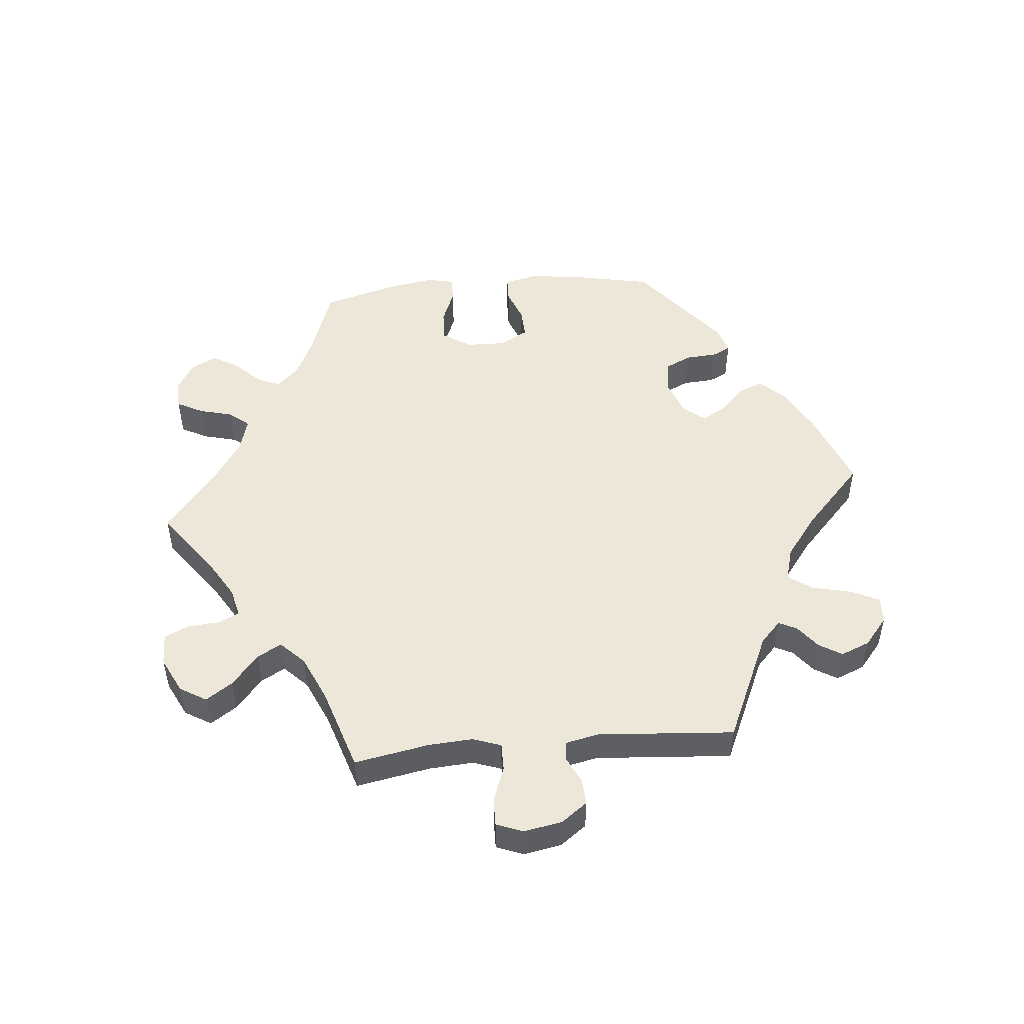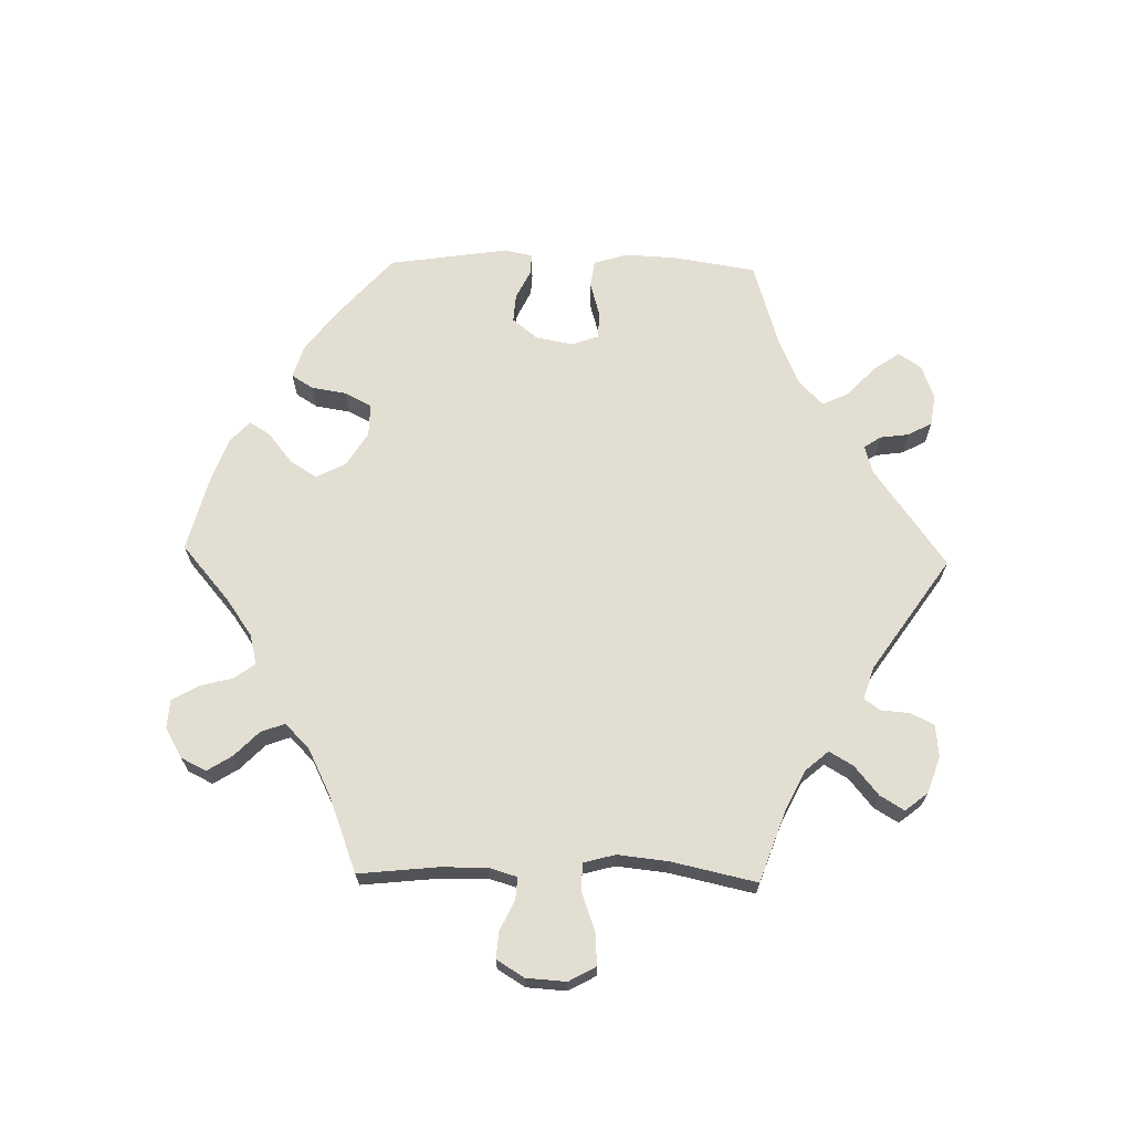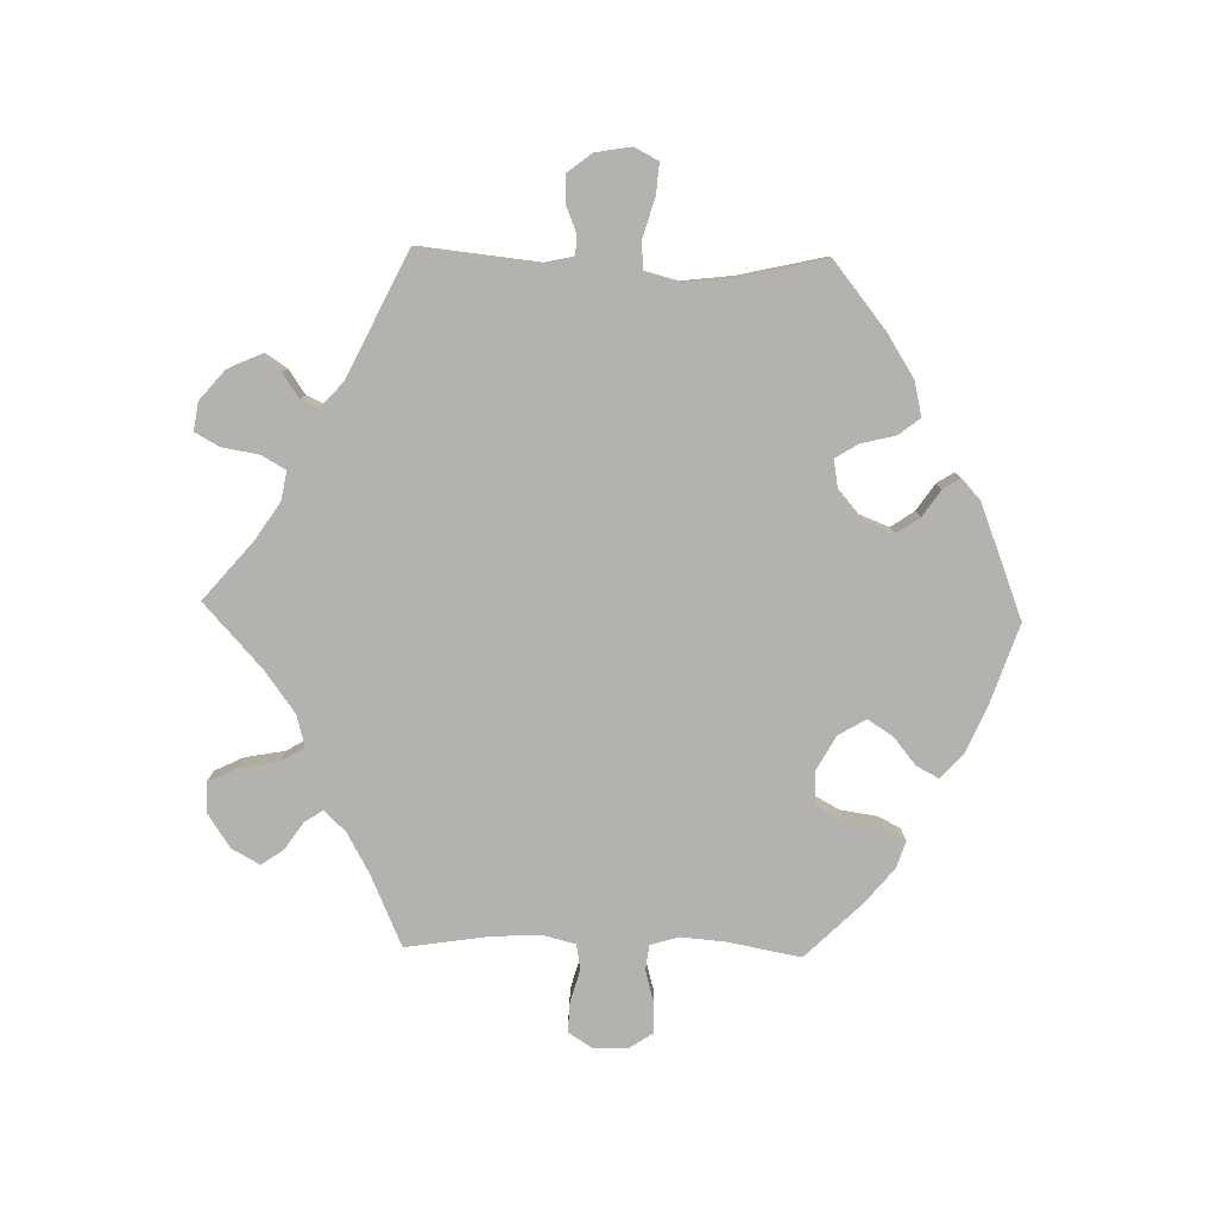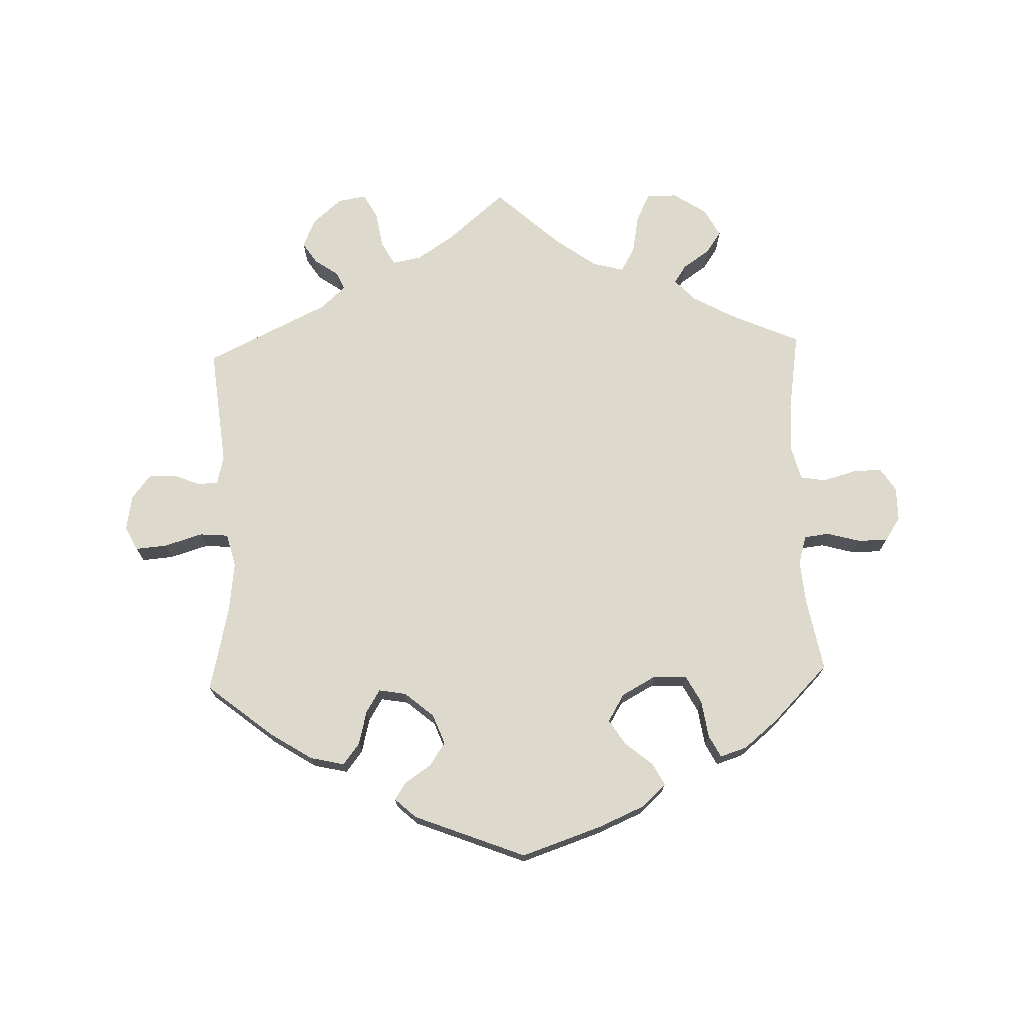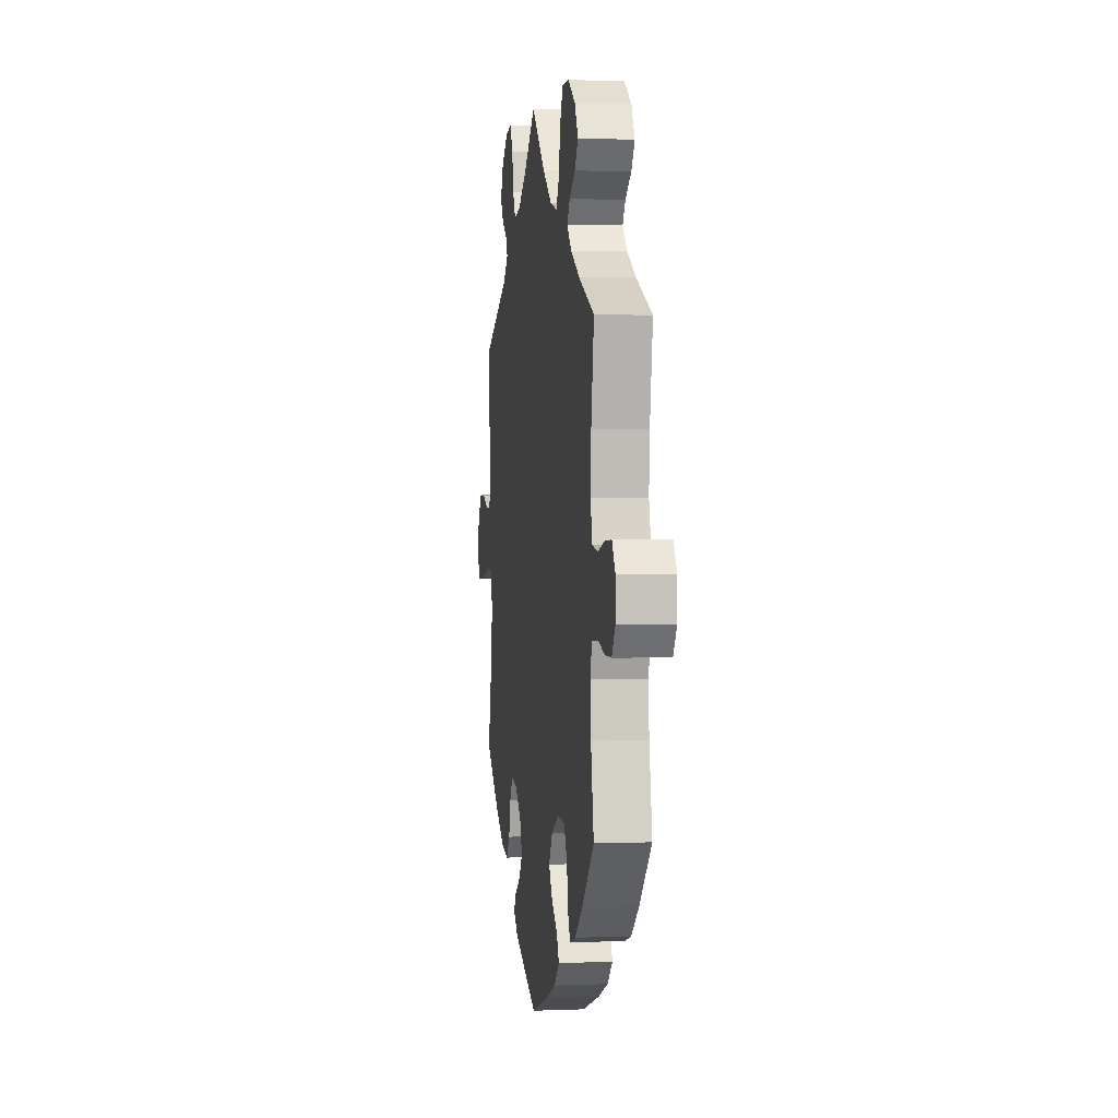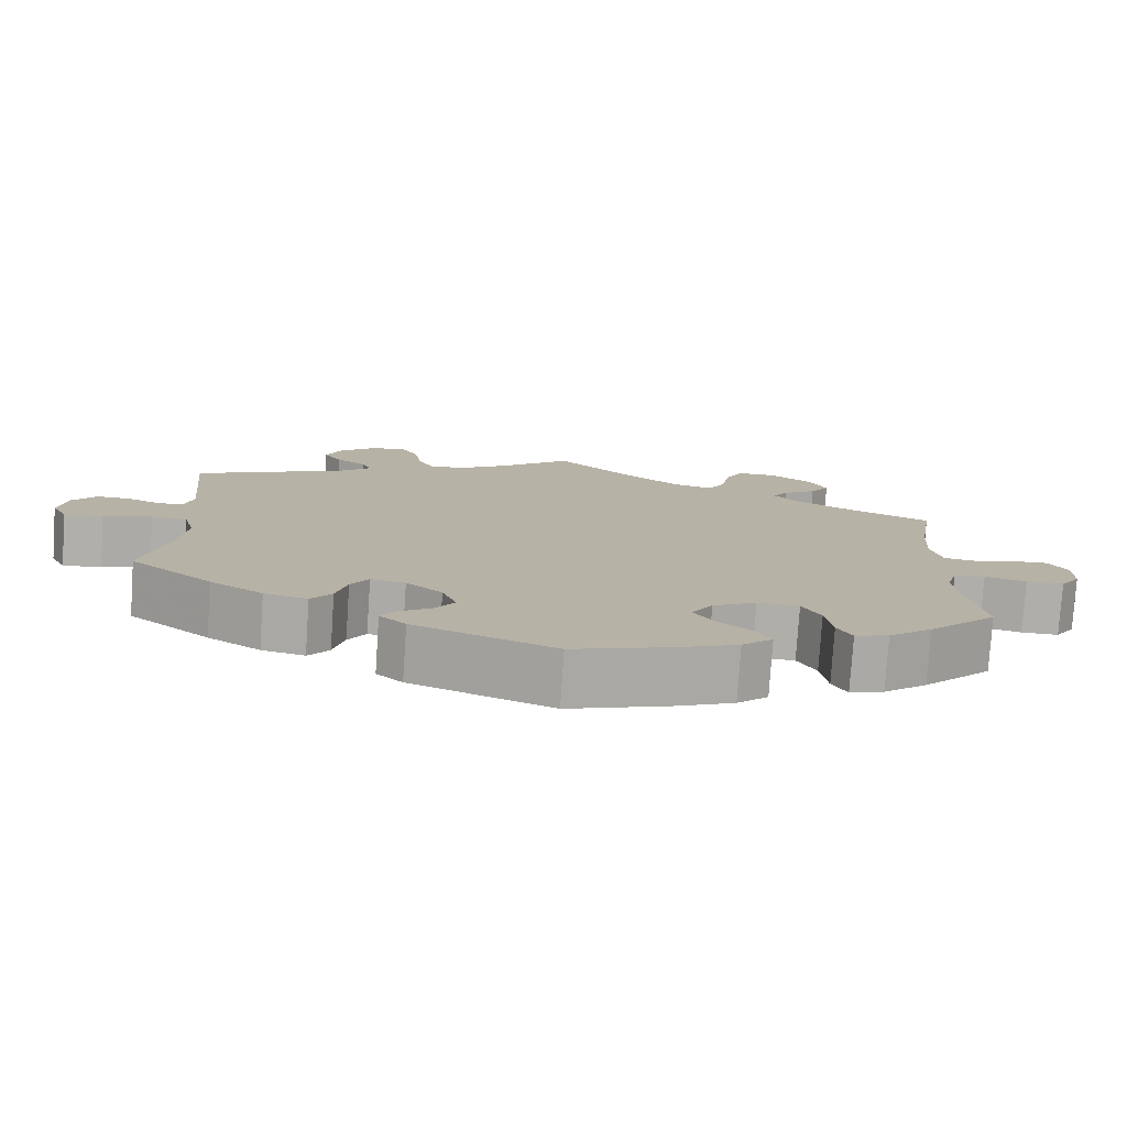
<metadata>
{"format":"obj","ext":"obj","renderer":"f3d","projection":"perspective","resolution":1024,"background":"white","views":[{"elev":49.8,"azim":24.6,"up":"+Y"},{"elev":67.7,"azim":-28.7,"up":"+Y"},{"elev":-79.8,"azim":88.5,"up":"+Y"},{"elev":72.0,"azim":178.0,"up":"+Y"},{"elev":2.1,"azim":-98.1,"up":"+Z"},{"elev":-77.9,"azim":176.2,"up":"+Z"}]}
</metadata>
<code>
v 0.278 0.07 -0.418
v 0.305 0.07 -0.453
v 0.156 0.07 -0.46
v -0.206 0.07 -0.544
v -0.182 0.07 -0.434
v -0.41 0.07 0.53
v -0.385 0.07 0.576
v -0.246 0.07 -0.507
v -0.318 0.07 -0.365
v 0.537 0.07 0.31
v 0.348 0.07 0.499
v 0.495 0.07 -0.088
v 0.154 0.07 0.5
v 0.13 0.07 -0.422
v -0.525 0.07 0.041
v -0.183 0.07 -0.348
v -0.346 0.07 -0.462
v -0.515 0.07 -0.191
v -0.516 0.07 0.177
v 0.68 0.07 0.045
v -0.223 0.07 0.462
v 0 0.07 -0.62
v 0.605 0.07 0.084
v -0.156 0.07 -0.393
v -0.354 0.07 0.399
v -0.618 0.07 -0.082
v 0.183 0.07 -0.548
v -0.281 0.07 0.613
v -0.331 0.07 0.612
v -0.566 0.07 0.034
v 0.337 0.07 0.406
v 0.256 0.07 0.63
v 0.199 0.07 -0.489
v 0.241 0.07 -0.325
v 0.224 0.07 0.53
v -0.321 0.07 0.434
v -0.131 0.07 -0.576
v -0.171 0.07 0.476
v 0.35 0.07 0.582
v -0.537 0.07 0.31
v 0.649 0.07 0.085
v 0.149 0.07 -0.373
v -0.447 0.07 -0.401
v -0.246 0.07 0.501
v 0.517 0.07 0.115
v 0.509 0.07 -0.033
v 0.561 0.07 0.066
v -0.537 0.07 -0.31
v 0.69 0.07 -0.013
v 0.537 0.07 -0.31
v 0.309 0.07 0.472
v 0.505 0.07 -0.171
v -0.294 0.07 -0.32
v -0.104 0.07 0.525
v -0.227 0.07 -0.471
v -0.42 0.07 0.362
v 0.528 0.07 0.068
v -0.341 0.07 0.464
v 0.234 0.07 0.59
v -0.509 0.07 -0.119
v -0.523 0.07 -0.072
v 0.619 0.07 -0.048
v -0.24 0.07 -0.317
v 0.196 0.07 -0.333
v 0.217 0.07 -0.517
v 0.202 0.07 0.491
v -0.693 0.07 0.013
v -0 0.07 0.62
v -0.385 0.07 0.494
v 0.43 0.07 -0.396
v 0.302 0.07 0.623
v -0.327 0.07 -0.426
v -0.668 0.07 0.051
v 0.556 0.07 -0.029
v -0.39 0.07 -0.448
v 0.371 0.07 0.534
v 0.296 0.07 0.443
v 0.361 0.07 -0.44
v 0.094 0.07 0.54
v -0.62 0.07 0.049
v -0.693 0.07 -0.043
v -0.511 0.07 0.096
v -0.258 0.07 0.566
v 0.264 0.07 -0.362
v -0.667 0.07 -0.082
v 0.67 0.07 -0.052
v -0.564 0.07 -0.067
v 0.278 -0 -0.418
v 0.305 -0 -0.453
v 0.156 -0 -0.46
v -0.206 -0 -0.544
v -0.182 -0 -0.434
v -0.41 -0 0.53
v -0.385 -0 0.576
v -0.246 -0 -0.507
v -0.318 -0 -0.365
v 0.537 -0 0.31
v 0.348 -0 0.499
v 0.495 -0 -0.088
v 0.154 -0 0.5
v 0.13 -0 -0.422
v -0.525 -0 0.041
v -0.183 -0 -0.348
v -0.346 -0 -0.462
v -0.515 -0 -0.191
v -0.516 -0 0.177
v 0.68 -0 0.045
v -0.223 -0 0.462
v 0 -0 -0.62
v 0.605 -0 0.084
v -0.156 -0 -0.393
v -0.354 -0 0.399
v -0.618 -0 -0.082
v 0.183 -0 -0.548
v -0.281 -0 0.613
v -0.331 -0 0.612
v -0.566 -0 0.034
v 0.337 -0 0.406
v 0.256 -0 0.63
v 0.199 -0 -0.489
v 0.241 -0 -0.325
v 0.224 -0 0.53
v -0.321 -0 0.434
v -0.131 -0 -0.576
v -0.171 -0 0.476
v 0.35 -0 0.582
v -0.537 -0 0.31
v 0.649 -0 0.085
v 0.149 -0 -0.373
v -0.447 -0 -0.401
v -0.246 -0 0.501
v 0.517 -0 0.115
v 0.509 -0 -0.033
v 0.561 -0 0.066
v -0.537 -0 -0.31
v 0.69 -0 -0.013
v 0.537 -0 -0.31
v 0.309 -0 0.472
v 0.505 -0 -0.171
v -0.294 -0 -0.32
v -0.104 -0 0.525
v -0.227 -0 -0.471
v -0.42 -0 0.362
v 0.528 -0 0.068
v -0.341 -0 0.464
v 0.234 -0 0.59
v -0.509 -0 -0.119
v -0.523 -0 -0.072
v 0.619 -0 -0.048
v -0.24 -0 -0.317
v 0.196 -0 -0.333
v 0.217 -0 -0.517
v 0.202 -0 0.491
v -0.693 -0 0.013
v -0 -0 0.62
v -0.385 -0 0.494
v 0.43 -0 -0.396
v 0.302 -0 0.623
v -0.327 -0 -0.426
v -0.668 -0 0.051
v 0.556 -0 -0.029
v -0.39 -0 -0.448
v 0.371 -0 0.534
v 0.296 -0 0.443
v 0.361 -0 -0.44
v 0.094 -0 0.54
v -0.62 -0 0.049
v -0.693 -0 -0.043
v -0.511 -0 0.096
v -0.258 -0 0.566
v 0.264 -0 -0.362
v -0.667 -0 -0.082
v 0.67 -0 -0.052
v -0.564 -0 -0.067
f 19 40 56
f 82 19 56 25
f 15 82 25 36
f 67 73 80 30
f 85 81 67 30
f 87 26 85 30
f 61 87 30 15
f 60 61 15 36
f 75 43 48 18
f 75 18 60 36
f 9 72 17 75
f 53 9 75 36
f 4 8 55 5
f 4 5 24
f 37 4 24
f 22 37 24
f 27 22 24 16
f 3 33 65 27
f 14 3 27 16
f 78 2 1 84
f 78 84 34
f 52 50 70 78
f 12 52 78 34
f 46 12 34 64
f 49 86 62 74
f 49 74 46
f 20 49 46
f 47 23 41 20
f 57 47 20 46
f 45 57 46 64
f 31 10 45 64
f 39 76 11 51
f 39 51 77
f 71 39 77
f 35 59 32 71
f 66 35 71 77
f 13 66 77 31
f 54 68 79
f 38 54 79 13
f 21 38 13 31
f 29 28 83 44
f 29 44 21
f 7 29 21
f 58 69 6 7
f 36 58 7 21
f 63 53 36 21
f 42 14 16 63
f 64 42 63
f 21 31 64 63
f 143 127 106
f 112 143 106 169
f 123 112 169 102
f 117 167 160 154
f 117 154 168 172
f 117 172 113 174
f 102 117 174 148
f 123 102 148 147
f 105 135 130 162
f 123 147 105 162
f 162 104 159 96
f 123 162 96 140
f 92 142 95 91
f 111 92 91
f 111 91 124
f 111 124 109
f 103 111 109 114
f 114 152 120 90
f 103 114 90 101
f 171 88 89 165
f 121 171 165
f 165 157 137 139
f 121 165 139 99
f 151 121 99 133
f 161 149 173 136
f 133 161 136
f 133 136 107
f 107 128 110 134
f 133 107 134 144
f 151 133 144 132
f 151 132 97 118
f 138 98 163 126
f 164 138 126
f 164 126 158
f 158 119 146 122
f 164 158 122 153
f 118 164 153 100
f 166 155 141
f 100 166 141 125
f 118 100 125 108
f 131 170 115 116
f 108 131 116
f 108 116 94
f 94 93 156 145
f 108 94 145 123
f 108 123 140 150
f 150 103 101 129
f 150 129 151
f 150 151 118 108
f 56 143 112 25
f 25 112 123 36
f 36 123 145 58
f 58 145 156 69
f 69 156 93 6
f 6 93 94 7
f 7 94 116 29
f 29 116 115 28
f 28 115 170 83
f 83 170 131 44
f 44 131 108 21
f 21 108 125 38
f 38 125 141 54
f 54 141 155 68
f 68 155 166 79
f 79 166 100 13
f 13 100 153 66
f 66 153 122 35
f 35 122 146 59
f 59 146 119 32
f 32 119 158 71
f 71 158 126 39
f 39 126 163 76
f 76 163 98 11
f 11 98 138 51
f 51 138 164 77
f 77 164 118 31
f 31 118 97 10
f 10 97 132 45
f 45 132 144 57
f 57 144 134 47
f 47 134 110 23
f 23 110 128 41
f 41 128 107 20
f 20 107 136 49
f 49 136 173 86
f 86 173 149 62
f 62 149 161 74
f 74 161 133 46
f 46 133 99 12
f 12 99 139 52
f 52 139 137 50
f 50 137 157 70
f 70 157 165 78
f 78 165 89 2
f 2 89 88 1
f 1 88 171 84
f 84 171 121 34
f 34 121 151 64
f 64 151 129 42
f 42 129 101 14
f 14 101 90 3
f 3 90 120 33
f 33 120 152 65
f 65 152 114 27
f 27 114 109 22
f 22 109 124 37
f 37 124 91 4
f 4 91 95 8
f 8 95 142 55
f 55 142 92 5
f 5 92 111 24
f 24 111 103 16
f 16 103 150 63
f 63 150 140 53
f 53 140 96 9
f 9 96 159 72
f 72 159 104 17
f 17 104 162 75
f 75 162 130 43
f 43 130 135 48
f 48 135 105 18
f 18 105 147 60
f 60 147 148 61
f 61 148 174 87
f 87 174 113 26
f 26 113 172 85
f 85 172 168 81
f 81 168 154 67
f 67 154 160 73
f 73 160 167 80
f 80 167 117 30
f 30 117 102 15
f 15 102 169 82
f 82 169 106 19
f 19 106 127 40
f 40 127 143 56

</code>
